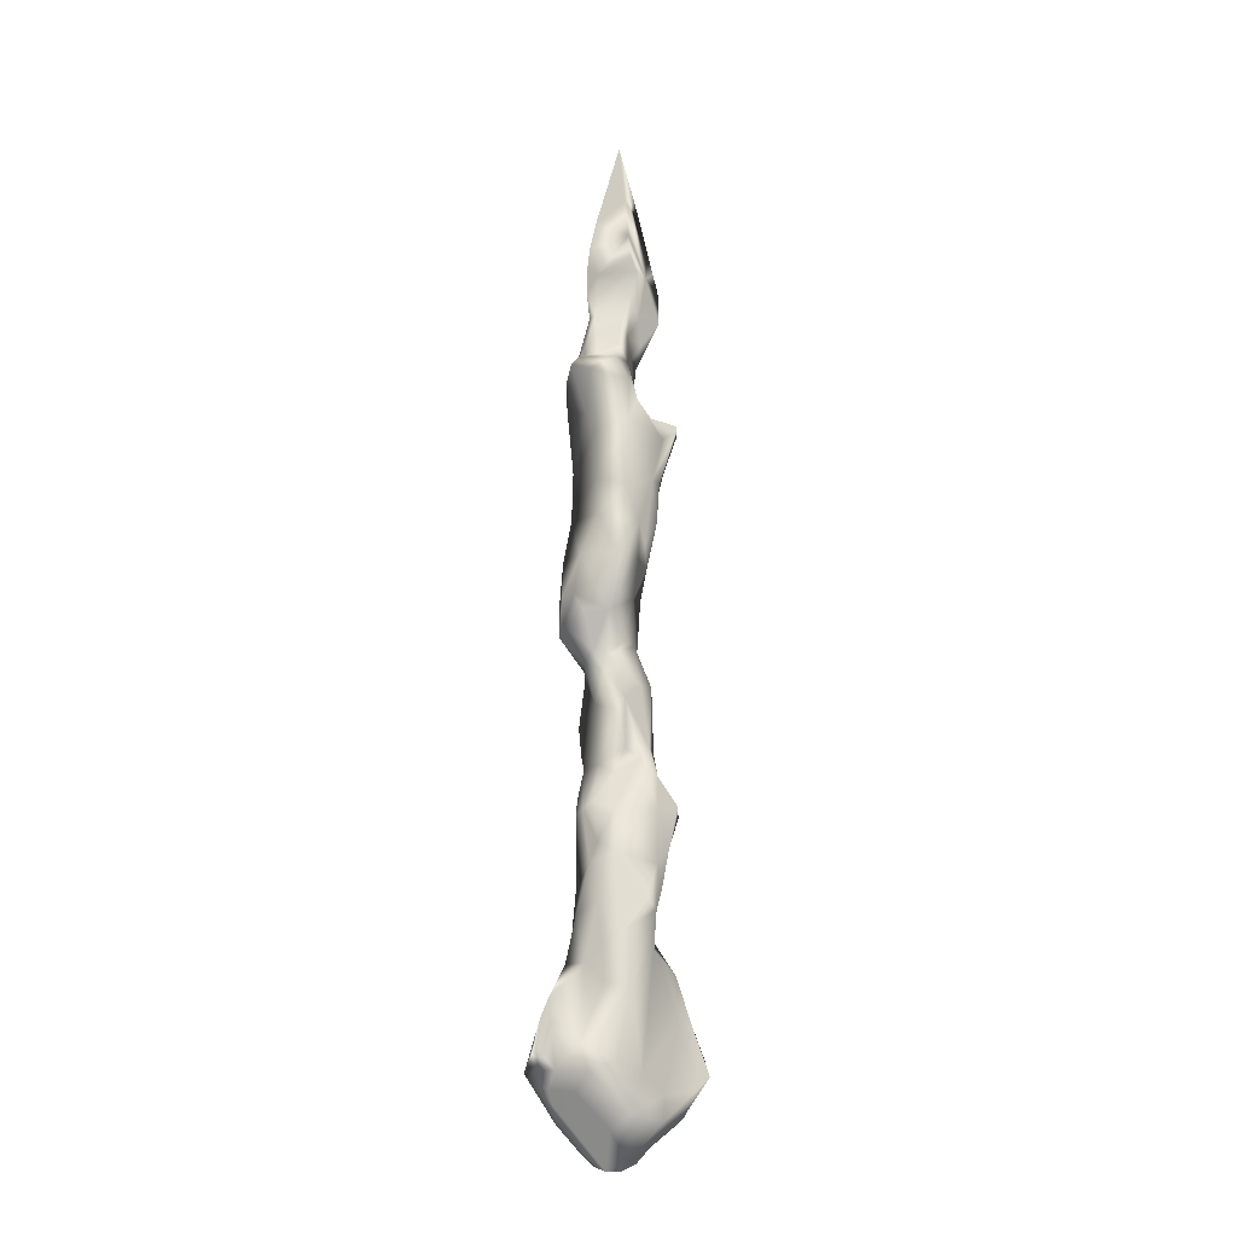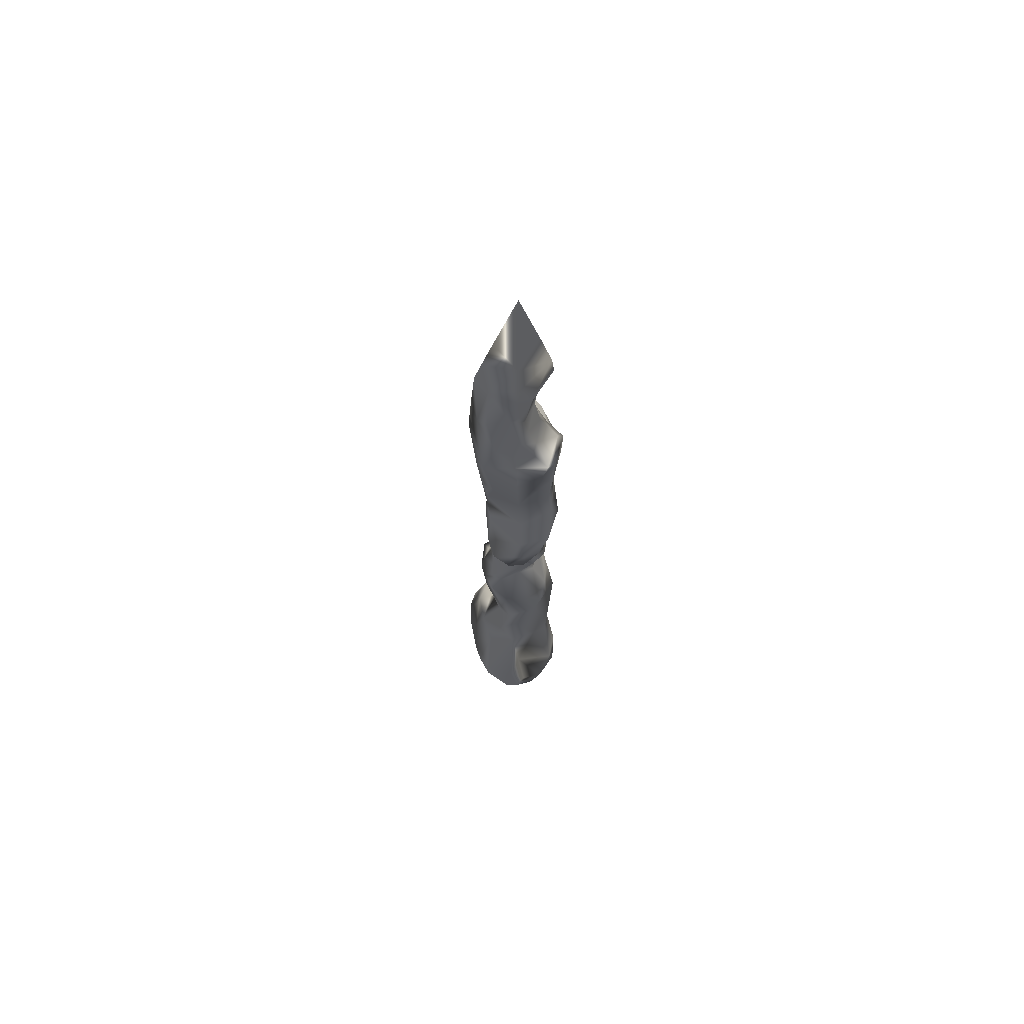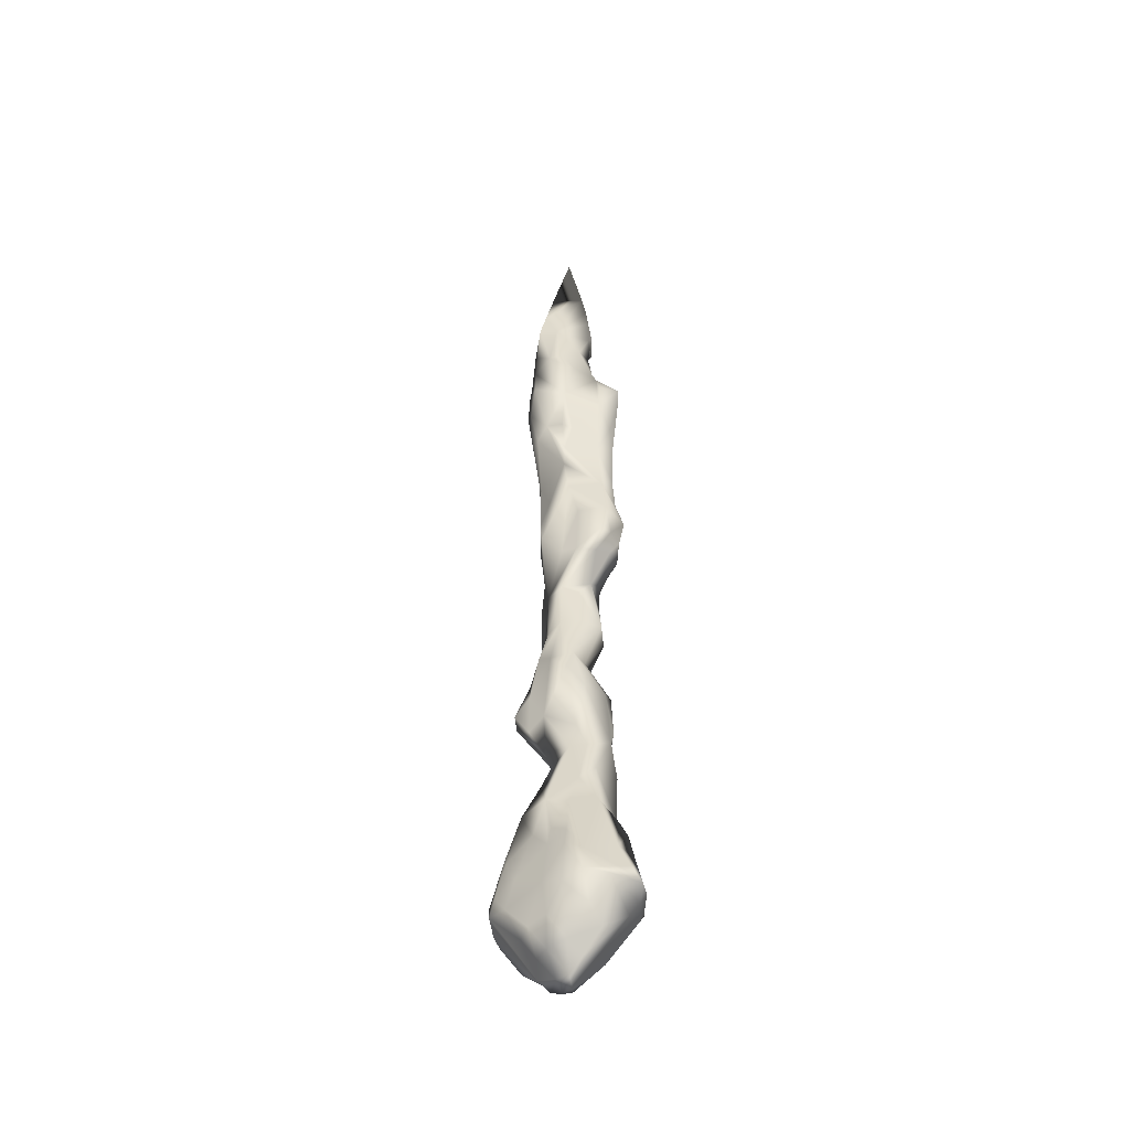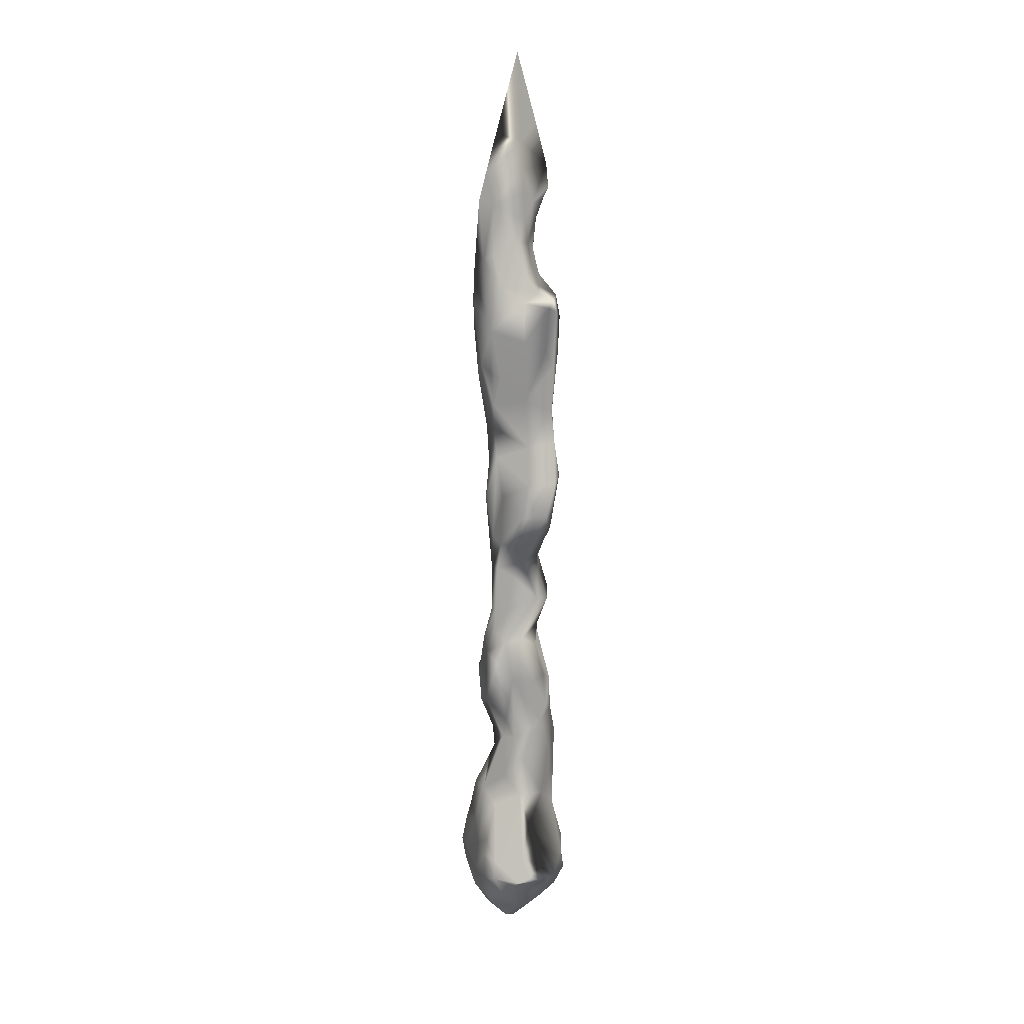
<metadata>
{"format":"obj","ext":"obj","renderer":"f3d","projection":"perspective","resolution":1024,"background":"white","views":[{"elev":-19.8,"azim":163.1,"up":"+Y"},{"elev":68.6,"azim":89.6,"up":"+Y"},{"elev":-44.1,"azim":52.1,"up":"+Y"},{"elev":16.7,"azim":79.9,"up":"+Y"}]}
</metadata>
<code>
g glassShard02
v 0.868 0.6136 -0.07626
v 0.774 0.825 -0.03006
v 0.924 0.3198 -0.1101
v 0.892 0.4116 0.08511
v 0.7898 0.05061 -0.3696
v 0.9889 0.1375 -0.003424
v 0.915 0.06391 -0.2173
v 0.9741 0.07612 0.1452
v 0.5694 1.203 0.06499
v 0.7493 0.3171 0.4381
v 0.9062 0.01104 0.2103
v 0.8246 -0.1233 -0.2522
v 0.7587 0.05812 0.4487
v 0.4508 1.168 -0.261
v 0.5661 0.3108 -0.5198
v 0.5952 -0.1632 -0.4221
v 0.7509 -0.2685 -0.1648
v 0.1172 -0.8838 0.07532
v 0.494 0.02825 -0.5736
v -0.003993 -0.3624 -0.3874
v 0.1867 -0.5054 -0.3011
v -0.06495 -0.798 -0.07318
v 0.2087 0.1432 -0.5959
v 0.6431 -0.4335 0.09575
v 0.403 -0.6658 0.1482
v 0.6874 -0.2613 0.3022
v 0.3927 -0.5524 0.3596
v 0.5447 -0.02919 0.5436
v 0.2195 -0.8196 0.192
v 0.6258 0.3736 0.5694
v 0.05833 -0.8216 0.2406
v 0.1681 -0.5971 0.4403
v 0.3127 -0.3137 0.5615
v 0.3393 0.02923 0.6403
v 0.07276 -0.3568 0.6153
v -0.04397 -0.875 0.0743
v -0.009367 -0.6261 0.4295
v -0.2103 -0.7159 0.2618
v -0.2064 -0.7963 0.09532
v -0.09409 -0.4153 0.5692
v -0.187 -0.05981 0.7055
v -0.359 -0.627 0.09869
v 0.4139 0.452 0.6253
v -0.01792 0.203 0.7154
v 0.6059 0.581 0.5294
v 0.4866 1.059 0.3926
v 0.401 0.6911 0.5694
v 0.2194 1.2 0.5069
v 0.4566 1.472 0.2462
v 0.1652 0.703 0.6283
v 0.4713 1.712 0.01842
v -0.3466 0.1537 0.7286
v -0.226 0.5337 0.681
v -0.5097 0.0191 0.6752
v -0.3288 -0.3289 0.5337
v -0.7106 -0.03041 0.4653
v -0.5465 0.1536 0.6539
v -0.3887 0.7178 0.5797
v -0.1374 0.8341 0.626
v -0.1277 1.133 0.5653
v -0.6944 -0.3515 0.09647
v -0.9286 0.04061 0.2226
v -0.6914 -0.329 -0.01552
v -0.4148 -0.3984 -0.1964
v -0.8318 -0.04752 -0.01806
v -1.012 0.1084 0.0759
v -0.9726 0.3186 0.1488
v -0.3887 -0.1438 -0.3111
v -0.8735 0.454 0.05125
v -0.5714 0.7513 0.4303
v -0.09681 0.01994 -0.4814
v -0.587 0.6028 -0.2069
v -0.7762 0.7359 0.06459
v -0.3927 1.101 0.4329
v -0.5875 1.123 -0.09758
v -0.6315 1.108 0.1602
v -0.2732 1.329 -0.3387
v -0.002862 0.9017 -0.4571
v -0.2701 1.727 -0.4487
v -0.02557 1.554 0.3919
v -0.2497 1.404 0.09452
v -0.3334 1.423 -0.1839
v -0.1245 1.632 -6.08e-06
v 0.07497 1.778 0.3276
v -0.1185 1.998 0.04333
v -0.2888 1.554 -0.3374
v -0.3011 1.747 -0.2845
v 0.3149 1.993 0.2534
v -0.005836 2.023 0.3392
v -0.3674 1.99 -0.3397
v 0.4451 1.993 0.1152
v 0.08735 2.464 0.4423
v 0.3796 2.261 0.2255
v 0.4038 2.227 -0.2564
v 0.4458 2.837 0.1405
v 0.3674 3.071 0.341
v 0.3345 3.356 0.2172
v 0.3495 1.808 -0.3818
v 0.2179 3.212 0.4572
v 0.452 2.833 -0.1435
v -0.1453 2.36 0.4727
v -0.08355 2.796 0.5133
v -0.2152 2.295 0.3411
v -0.4113 2.56 0.4428
v -0.4261 2.759 0.4674
v -0.5053 2.43 -0.009869
v -0.6695 2.843 0.004147
v -0.4608 2.43 -0.3044
v -0.2781 2.212 -0.4633
v -0.2182 3.116 0.4026
v -0.4494 3.074 0.006115
v -0.291 3.608 0.1828
v 0.008588 3.351 0.456
v -0.603 2.919 -0.1807
v -0.3099 2.859 -0.3791
v -0.3558 3.222 -0.2482
v -0.3665 3.512 -0.07544
v 0.2721 3.806 0.342
v 0.0459 3.765 0.3534
v 0.03741 4.346 0.3484
v 0.2334 4.399 0.3018
v 0.3249 3.547 0.3565
v 0.3959 3.821 0.2121
v -0.1503 3.397 -0.2917
v -0.2634 3.524 -0.2519
v 0.175 2.783 -0.4097
v 0.3338 3.979 -0.2076
v 0.3499 4.321 0.1461
v 0.2448 3.365 -0.02192
v 0.3989 4.508 -0.006002
v 0.186 2.327 -0.4321
v -0.1297 1.844 -0.5529
v 0.1514 1.461 -0.4856
v 0.3769 2.878 -0.2925
v 0.3449 2.435 -0.3483
v 0.126 3.237 -0.2303
v 0.3017 1.314 -0.3969
v 0.2981 0.9536 -0.441
v 0.3363 0.4517 -0.5669
v 0.01498 3.501 -0.2776
v 0.1552 3.894 -0.3812
v 0.0566 4.027 -0.4115
v 0.2416 4.375 -0.245
v -0.1483 4.207 -0.3094
v 0.2031 4.551 -0.2495
v -0.3293 4.251 -0.1243
v 0.3527 4.601 -0.186
v 0.2475 5.01 -0.4163
v 0.4882 4.962 -0.3387
v -0.1142 4.696 -0.1686
v 0.6636 4.876 -0.08591
v 0.6034 5.195 -0.2855
v 0.6541 4.81 0.1146
v 0.6835 5.211 -0.09708
v 0.5199 4.817 0.3122
v 0.03464 4.725 -0.2707
v -0.05446 5.173 -0.3476
v 0.5646 5.614 -0.4027
v 0.6682 5.191 0.06511
v 0.6609 5.636 -0.04102
v 0.5708 6.129 -0.04888
v 0.5266 5.463 0.283
v 0.3387 4.874 0.3823
v 0.4074 5.963 0.3379
v -0.2101 4.694 0.01573
v -0.02123 5.324 0.4183
v -0.382 4.211 0.03049
v -0.3381 3.946 0.1098
v -0.2212 4.275 0.2567
v -0.213 4.668 0.1326
v -0.09695 4.664 0.3039
v -0.2949 5.347 0.1553
v -0.3422 5.713 0.05709
v -0.2312 5.345 0.2784
v 0.09996 5.873 0.391
v -0.1366 5.695 0.3474
v 0.3687 6.367 0.3767
v -0.2745 5.831 0.214
v -0.07766 6.275 0.3911
v -0.1744 6.469 0.3527
v -0.4238 6.423 0.01991
v 0.002229 7.004 0.5145
v -0.08381 5.613 -0.4576
v 0.1205 5.212 -0.4304
v 0.171 5.628 -0.5362
v 0.3768 6.117 -0.4293
v -0.0886 6.047 -0.4724
v -0.1838 5.822 -0.3778
v -0.2548 6.594 -0.4393
v -0.4173 6.227 -0.08958
v 0.06167 6.496 -0.4561
v 0.05111 7.277 -0.5317
v 0.3799 6.543 -0.3833
v -0.4044 6.64 -0.2227
v -0.5212 6.866 -0.01764
v -0.1757 7.053 0.4507
v 0.5446 6.737 -0.01207
v 0.3879 7.129 -0.4003
v 0.3836 6.659 0.3719
v 0.1681 7.162 0.5
v -0.1135 7.562 0.544
v -0.5812 7.268 -0.292
v -0.6466 7.304 -0.1482
v -0.5157 7.358 0.1748
v -0.3139 7.69 0.4319
v -0.3755 7.103 -0.4338
v -0.6306 7.402 -0.1921
v -0.2645 7.367 -0.3796
v -0.4224 7.432 -0.02517
v -0.3399 7.653 0.2098
v -0.08044 7.545 -0.4494
v -0.2317 7.931 0.2141
v -0.2556 7.997 0.4717
v 0.00672 7.962 0.5767
v 0.4254 7.64 0.4108
v 0.3749 7.077 0.4122
v 0.4464 7.015 0.3011
v 0.6141 7.512 0.01195
v 0.5877 8.018 0.01688
v 0.4772 7.356 -0.2851
v 0.4758 7.874 -0.4262
v 0.6599 7.952 -0.2935
v 0.6338 7.845 0.004768
v 0.05193 7.741 -0.5517
v 0.5865 8.037 -0.355
v 0.007154 8.051 -0.3534
v 0.1805 8.043 -0.4745
v 0.3386 8.19 -0.2174
v 0.4605 8.133 -0.1749
v 0.08808 8.308 -0.2656
v -0.1177 8.205 -0.1127
v -0.03994 8.453 -0.1942
v -0.2715 8.27 0.2194
v -0.2557 8.451 -0.03434
v 0.5069 8.172 0.02734
v 0.4294 8.323 -0.03928
v 0.4494 8.207 0.2626
v 0.3109 8.462 -0.1218
v 0.03193 8.636 -0.195
v 0.3125 8.733 -0.0784
v -0.07332 9.003 -0.2576
v 0.3077 9.238 -0.142
v -0.1887 8.706 -0.1556
v 0.3341 8.773 0.09001
v -0.1014 9.243 -0.3537
v -0.2451 9.213 -0.2536
v -0.4766 8.769 -0.02766
v 0.3985 9.034 -0.01915
v 0.157 9.205 0.3377
v 0.3919 9.385 -0.008112
v 0.2743 8.576 0.355
v 0.1855 8.506 0.4722
v -0.01913 9.396 -0.4046
v 0.3635 9.651 -0.007586
v -0.0009232 9.685 -0.373
v 0.2874 9.998 -0.00122
v -0.001532 8.282 0.5638
v -0.2463 8.261 0.4402
v -0.002339 8.642 0.5383
v -0.005095 9.24 0.4915
v -0.32 8.392 0.3326
v -0.1059 8.833 0.4846
v -0.4504 8.721 0.1176
v -0.2992 9.201 0.2097
v -0.0009432 10.07 0.2727
v 0.000864 9.586 0.4046
v -0.4753 9.191 0.002116
v -0.4157 9.433 -0.0002613
v -0.3396 9.729 -0.006054
v -0.0008755 10.22 -0.2348
v -0.2543 10.12 0.001258
v 3.815e-06 11.07 5.722e-06
v -0.1726 10.43 -0.0007114
g glassShard02_0
f 3 2 1
f 4 1 2
f 1 4 3
f 5 2 3
f 3 4 6
f 7 3 6
f 7 5 3
f 8 6 4
f 6 8 7
f 2 9 4
f 8 4 10
f 10 4 9
f 8 11 7
f 5 7 12
f 7 11 12
f 13 8 10
f 13 11 8
f 2 14 9
f 5 15 2
f 14 2 15
f 5 12 16
f 11 17 12
f 16 12 17
f 18 16 17
f 15 5 19
f 19 5 16
f 19 16 20
f 21 16 18
f 20 16 21
f 21 18 22
f 20 21 22
f 19 23 15
f 20 23 19
f 11 24 17
f 18 17 25
f 25 17 24
f 24 11 26
f 26 11 13
f 24 27 25
f 26 27 24
f 28 26 13
f 28 27 26
f 29 18 25
f 25 27 29
f 28 13 30
f 10 30 13
f 18 29 31
f 29 27 32
f 29 32 31
f 27 28 33
f 32 27 33
f 34 33 28
f 30 34 28
f 33 35 32
f 34 35 33
f 18 31 36
f 22 18 36
f 31 32 37
f 37 32 35
f 37 38 31
f 31 39 36
f 36 39 22
f 38 39 31
f 35 40 37
f 37 40 38
f 35 34 41
f 41 40 35
f 42 22 39
f 38 42 39
f 30 43 34
f 41 34 44
f 43 44 34
f 43 30 45
f 10 45 30
f 45 10 46
f 46 10 9
f 47 43 45
f 46 47 45
f 47 48 43
f 48 47 46
f 49 46 9
f 46 49 48
f 43 50 44
f 48 50 43
f 9 51 49
f 51 9 14
f 44 52 41
f 50 53 44
f 53 52 44
f 54 41 52
f 54 40 41
f 54 55 40
f 38 40 55
f 54 56 55
f 38 55 56
f 54 52 57
f 57 56 54
f 52 53 58
f 58 57 52
f 59 53 50
f 53 59 58
f 59 50 60
f 59 60 58
f 48 60 50
f 56 61 38
f 38 61 42
f 56 57 62
f 56 62 61
f 42 61 63
f 42 63 22
f 22 63 64
f 64 20 22
f 65 63 61
f 63 65 64
f 61 62 66
f 61 66 65
f 57 67 62
f 66 62 67
f 68 20 64
f 65 68 64
f 69 65 66
f 67 69 66
f 57 70 67
f 57 58 70
f 71 20 68
f 23 20 71
f 68 65 72
f 65 69 72
f 72 71 68
f 69 67 73
f 70 73 67
f 58 74 70
f 74 58 60
f 69 75 72
f 75 69 73
f 73 70 76
f 74 76 70
f 73 76 75
f 72 77 71
f 72 75 77
f 23 71 78
f 77 78 71
f 78 77 79
f 74 60 80
f 80 60 48
f 81 76 74
f 80 81 74
f 76 82 75
f 77 75 82
f 76 81 82
f 83 81 80
f 81 83 82
f 84 80 48
f 83 80 84
f 84 85 83
f 82 86 77
f 79 77 86
f 87 82 83
f 87 86 82
f 83 85 87
f 79 86 87
f 48 88 84
f 49 88 48
f 89 85 84
f 88 89 84
f 90 79 87
f 87 85 90
f 88 49 91
f 91 49 51
f 89 88 92
f 93 88 91
f 88 93 92
f 91 51 94
f 91 95 93
f 91 94 95
f 96 92 93
f 93 95 96
f 96 95 97
f 94 51 98
f 51 14 98
f 96 99 92
f 96 97 99
f 94 100 95
f 97 95 100
f 92 101 89
f 102 92 99
f 102 101 92
f 103 89 101
f 85 89 103
f 101 104 103
f 85 103 104
f 105 101 102
f 105 104 101
f 104 106 85
f 106 90 85
f 107 106 104
f 107 104 105
f 108 90 106
f 107 108 106
f 108 109 90
f 79 90 109
f 105 102 110
f 105 111 107
f 105 110 111
f 112 111 110
f 102 113 110
f 112 110 113
f 113 102 99
f 108 107 114
f 107 111 114
f 115 108 114
f 115 109 108
f 111 116 114
f 115 114 116
f 112 117 111
f 111 117 116
f 118 113 99
f 119 112 113
f 113 118 119
f 112 119 120
f 121 119 118
f 119 121 120
f 118 99 122
f 122 99 97
f 118 122 123
f 123 121 118
f 123 122 97
f 116 124 115
f 116 117 125
f 125 124 116
f 126 115 124
f 109 115 126
f 123 97 127
f 128 121 123
f 127 128 123
f 97 129 127
f 100 129 97
f 121 128 130
f 127 130 128
f 126 131 109
f 109 131 132
f 132 79 109
f 132 133 79
f 133 132 131
f 133 78 79
f 129 100 134
f 134 100 135
f 126 134 135
f 126 135 131
f 100 94 135
f 94 131 135
f 98 131 94
f 98 133 131
f 134 126 136
f 136 129 134
f 126 124 136
f 137 133 98
f 98 14 137
f 133 137 138
f 14 138 137
f 133 138 78
f 138 14 15
f 139 78 138
f 15 139 138
f 78 139 23
f 15 23 139
f 136 140 129
f 136 124 140
f 141 129 140
f 127 129 141
f 124 142 140
f 141 140 142
f 124 125 142
f 141 143 127
f 143 141 142
f 130 127 143
f 142 125 144
f 145 143 142
f 144 145 142
f 125 146 144
f 146 125 117
f 130 143 147
f 147 143 145
f 145 148 147
f 149 147 148
f 144 150 145
f 150 144 146
f 130 147 151
f 147 149 151
f 152 149 148
f 149 152 151
f 151 153 130
f 130 153 121
f 152 154 151
f 151 154 153
f 153 155 121
f 120 121 155
f 156 148 145
f 156 145 150
f 156 150 157
f 156 157 148
f 158 152 148
f 152 158 154
f 153 154 159
f 153 159 155
f 160 159 154
f 158 160 154
f 158 161 160
f 159 162 155
f 160 162 159
f 162 163 155
f 120 155 163
f 160 164 162
f 162 164 163
f 160 161 164
f 165 157 150
f 165 150 146
f 120 163 166
f 164 166 163
f 146 167 165
f 167 146 117
f 167 117 168
f 112 168 117
f 169 168 112
f 112 120 169
f 169 167 168
f 170 165 167
f 169 170 167
f 120 171 169
f 170 169 171
f 171 120 166
f 172 165 170
f 170 171 172
f 165 172 157
f 157 172 173
f 171 174 172
f 174 171 166
f 174 173 172
f 166 164 175
f 176 174 166
f 176 166 175
f 164 177 175
f 161 177 164
f 174 176 178
f 173 174 178
f 176 175 179
f 179 175 177
f 178 176 179
f 178 179 180
f 181 173 178
f 180 181 178
f 182 179 177
f 182 180 179
f 173 183 157
f 184 157 183
f 157 184 148
f 184 185 148
f 184 183 185
f 148 185 158
f 186 158 185
f 161 158 186
f 185 183 187
f 186 185 187
f 188 183 173
f 188 187 183
f 187 188 189
f 188 173 190
f 188 190 189
f 173 181 190
f 186 187 191
f 187 189 191
f 192 191 189
f 191 193 186
f 161 186 193
f 192 193 191
f 181 194 190
f 194 189 190
f 194 181 195
f 181 180 195
f 180 196 195
f 182 196 180
f 161 193 197
f 193 192 198
f 193 198 197
f 161 197 199
f 199 177 161
f 177 200 182
f 200 177 199
f 182 201 196
f 201 182 200
f 194 202 189
f 195 203 194
f 203 202 194
f 196 204 195
f 203 195 204
f 196 201 205
f 204 196 205
f 189 202 206
f 206 192 189
f 202 203 207
f 207 203 204
f 206 202 208
f 208 202 207
f 204 209 207
f 207 209 208
f 210 209 204
f 209 210 208
f 210 204 205
f 208 211 206
f 208 210 211
f 206 211 192
f 212 210 205
f 210 212 211
f 201 213 205
f 213 212 205
f 214 213 201
f 201 200 214
f 215 214 200
f 215 200 216
f 200 199 216
f 199 217 216
f 217 215 216
f 197 217 199
f 218 217 197
f 215 217 218
f 218 219 215
f 197 220 218
f 198 220 197
f 198 221 220
f 221 198 192
f 218 220 222
f 222 220 221
f 218 223 219
f 218 222 223
f 219 223 222
f 224 221 192
f 224 192 211
f 225 222 221
f 225 219 222
f 224 211 226
f 226 211 212
f 221 224 227
f 221 227 225
f 227 224 226
f 228 225 227
f 219 225 229
f 228 229 225
f 227 226 230
f 228 227 230
f 226 212 231
f 230 226 232
f 231 232 226
f 233 231 212
f 233 212 213
f 232 231 234
f 233 234 231
f 229 235 219
f 228 236 229
f 235 229 236
f 235 237 219
f 236 237 235
f 237 215 219
f 230 238 228
f 228 238 236
f 230 239 238
f 239 230 232
f 236 238 240
f 238 239 240
f 239 232 241
f 241 240 239
f 242 240 241
f 243 232 234
f 243 241 232
f 236 240 244
f 236 244 237
f 245 242 241
f 245 241 243
f 246 245 243
f 246 243 247
f 234 247 243
f 233 247 234
f 248 244 240
f 240 242 248
f 249 244 248
f 248 250 249
f 248 242 250
f 251 237 244
f 244 249 251
f 251 252 237
f 252 251 249
f 252 215 237
f 242 245 253
f 246 253 245
f 250 242 254
f 250 254 249
f 255 242 253
f 255 254 242
f 253 246 255
f 256 254 255
f 249 254 256
f 215 252 257
f 257 214 215
f 214 257 258
f 214 258 213
f 259 257 252
f 258 257 259
f 249 260 252
f 260 259 252
f 258 261 213
f 233 213 261
f 262 258 259
f 259 260 262
f 262 261 258
f 261 263 233
f 233 263 247
f 262 264 261
f 261 264 263
f 260 264 262
f 264 260 265
f 266 265 260
f 260 249 266
f 256 266 249
f 256 265 266
f 247 263 267
f 267 263 264
f 267 246 247
f 268 267 264
f 265 268 264
f 246 267 268
f 269 246 268
f 268 265 269
f 270 246 269
f 270 255 246
f 255 270 256
f 269 265 271
f 271 270 269
f 270 272 256
f 256 272 265
f 273 270 271
f 273 271 265
f 273 272 270
f 273 265 272

</code>
